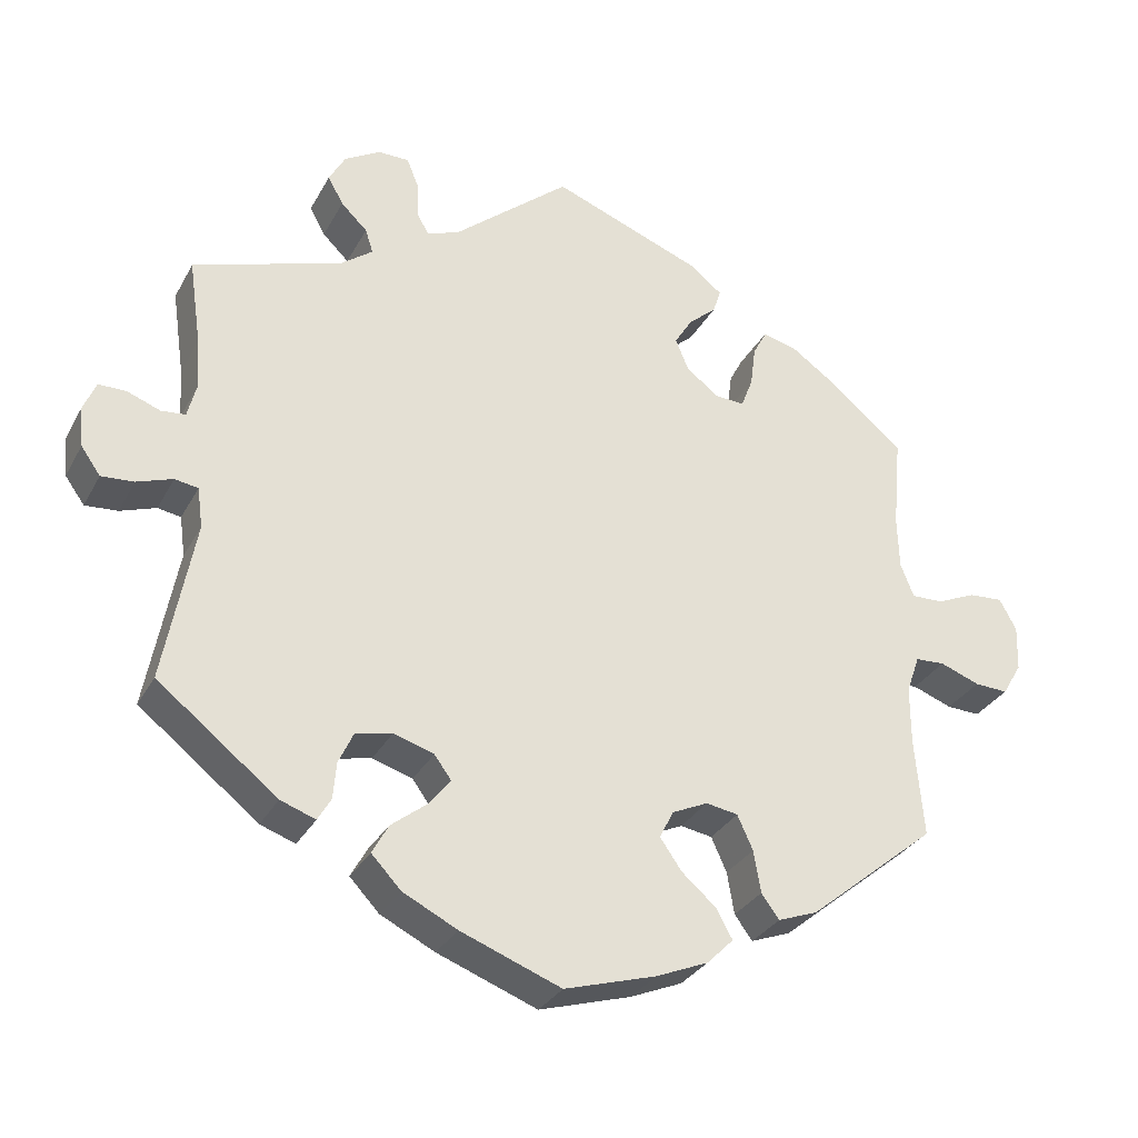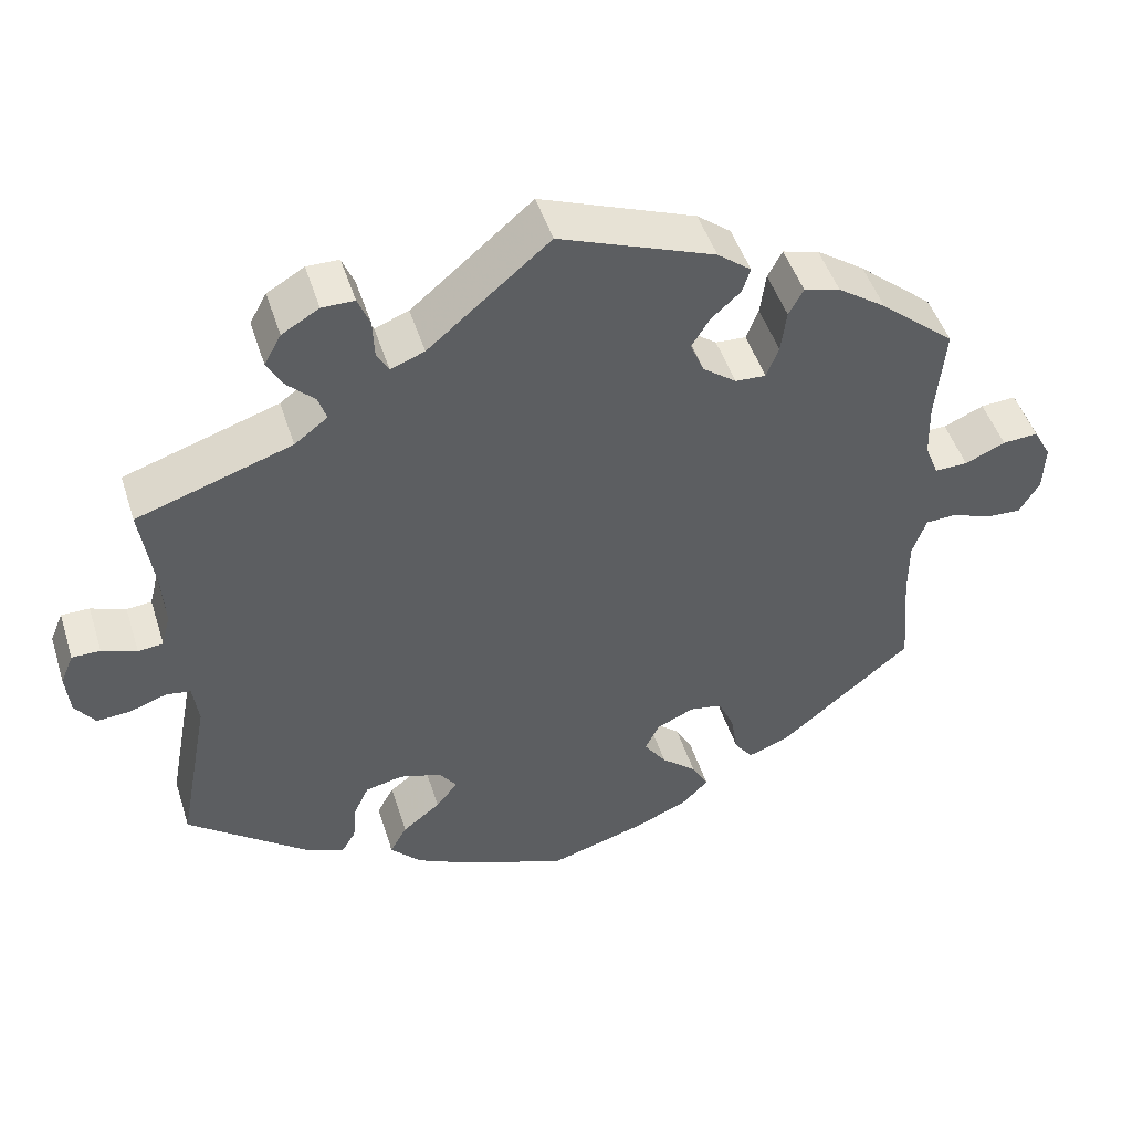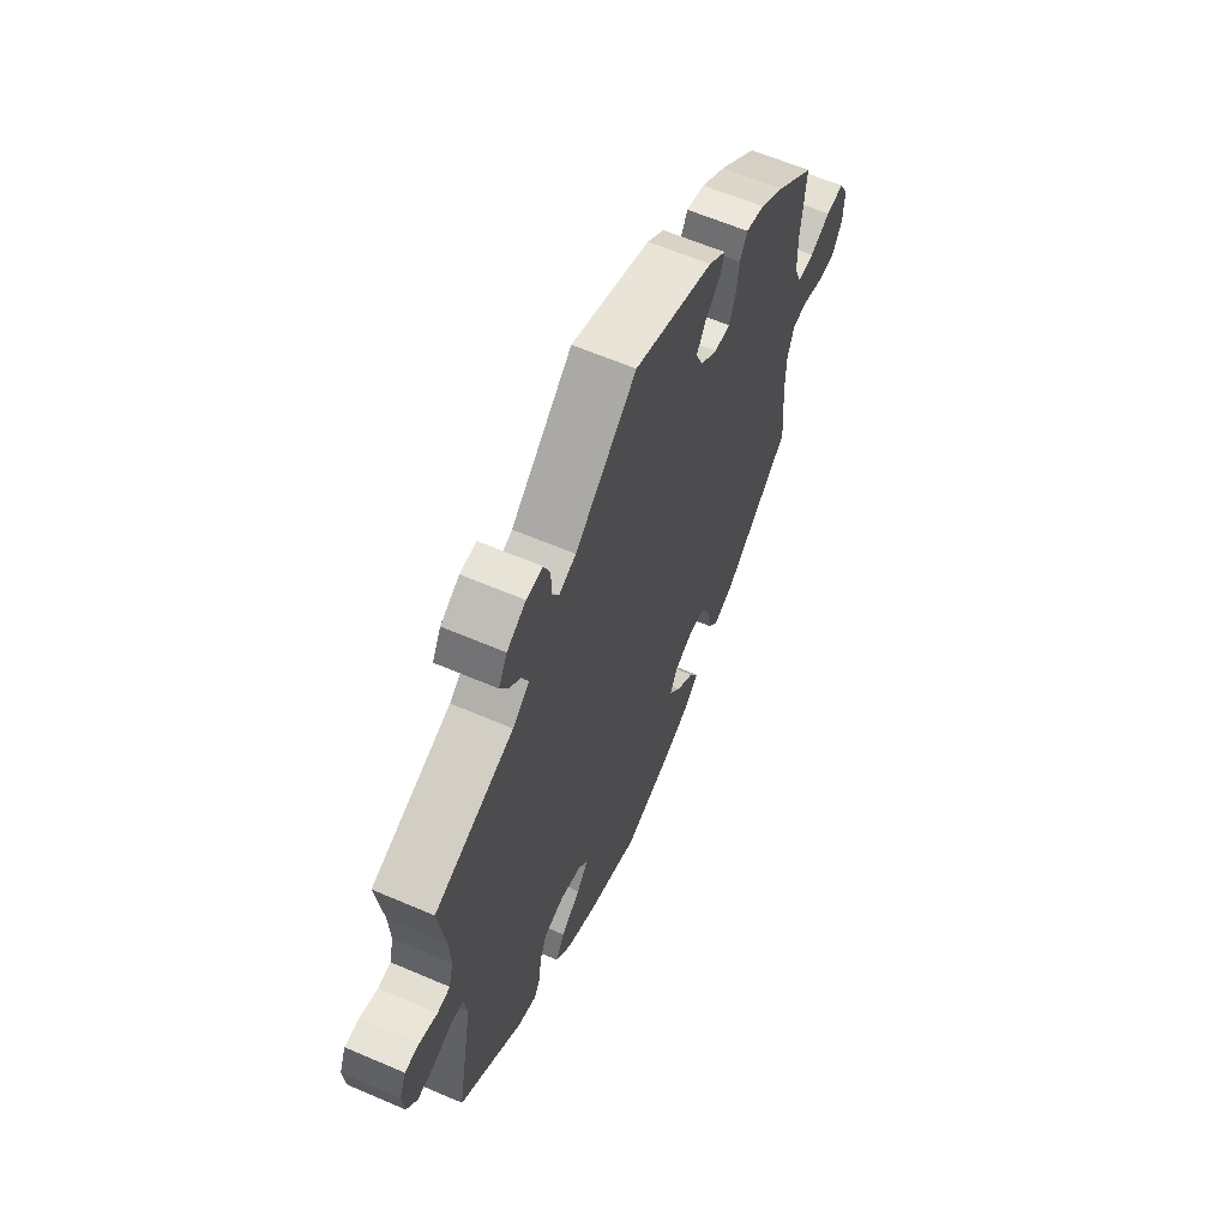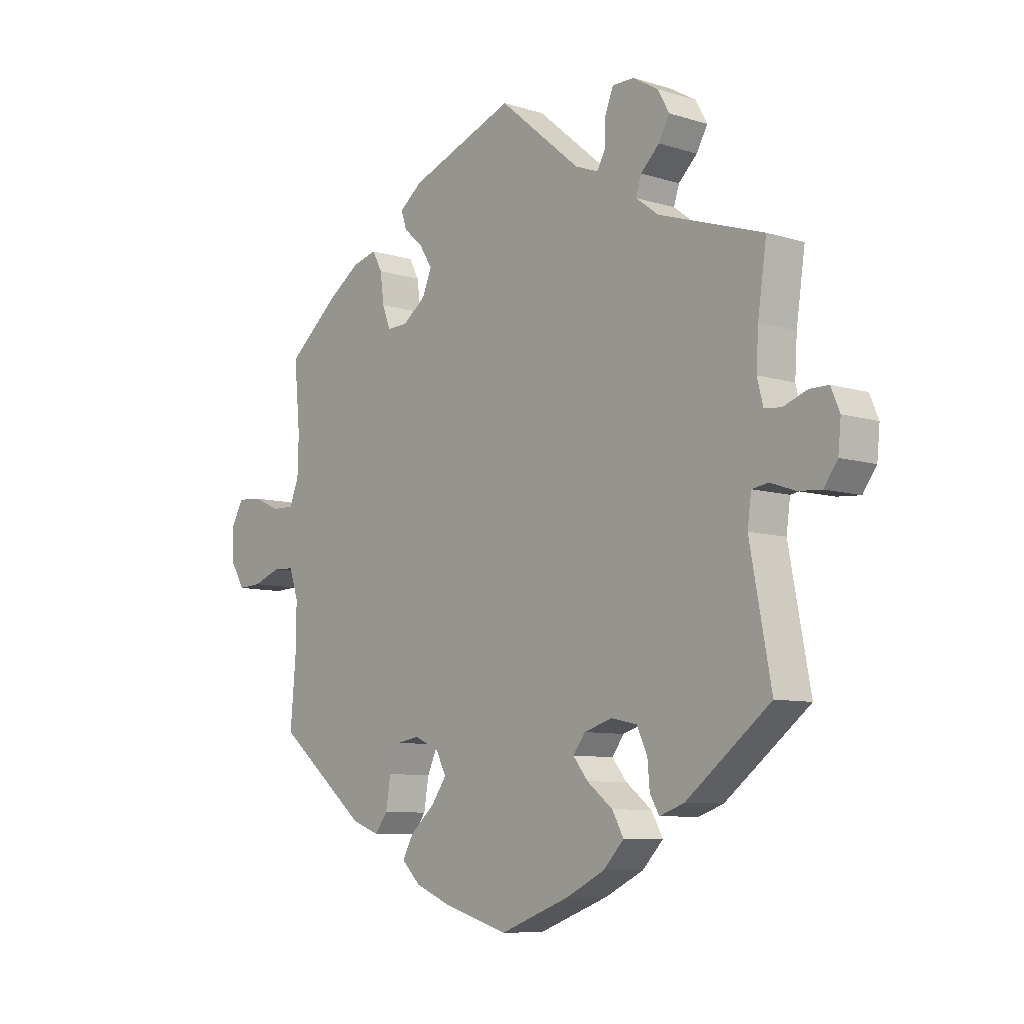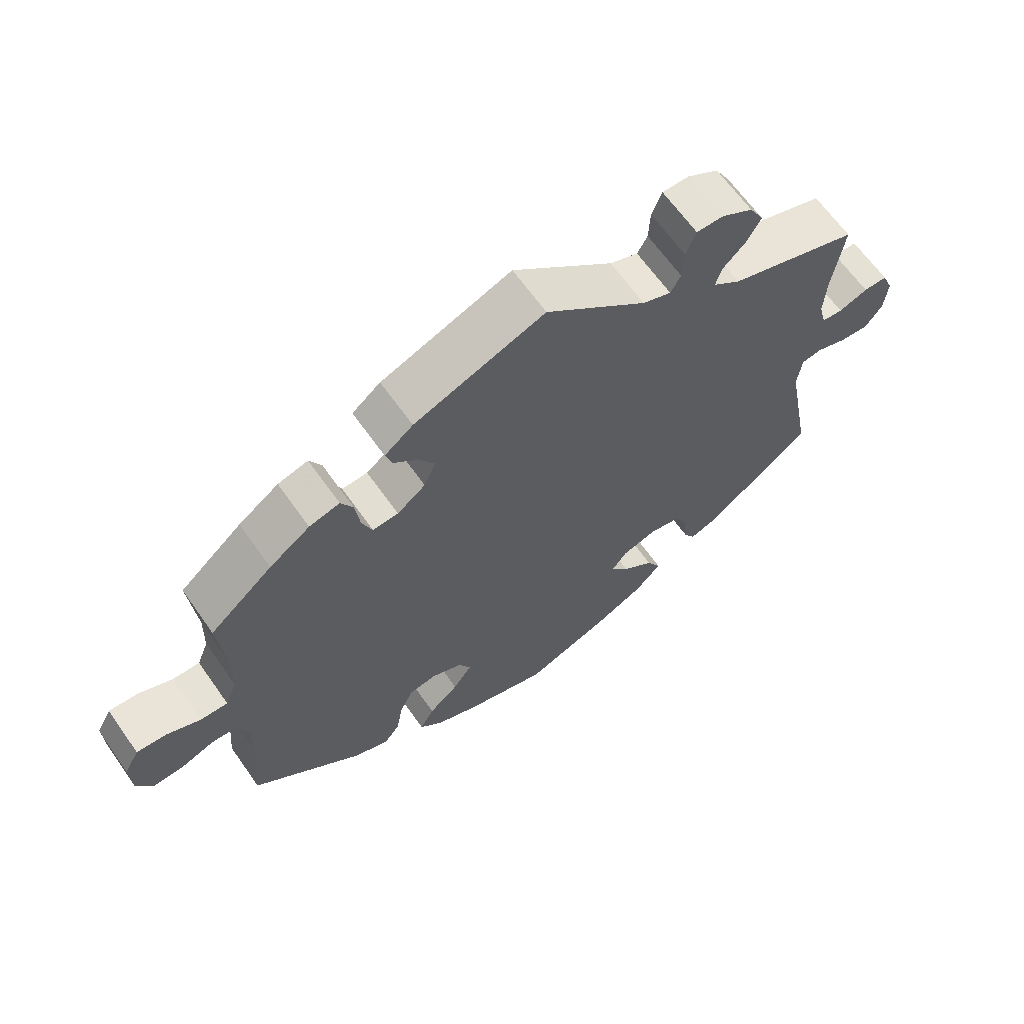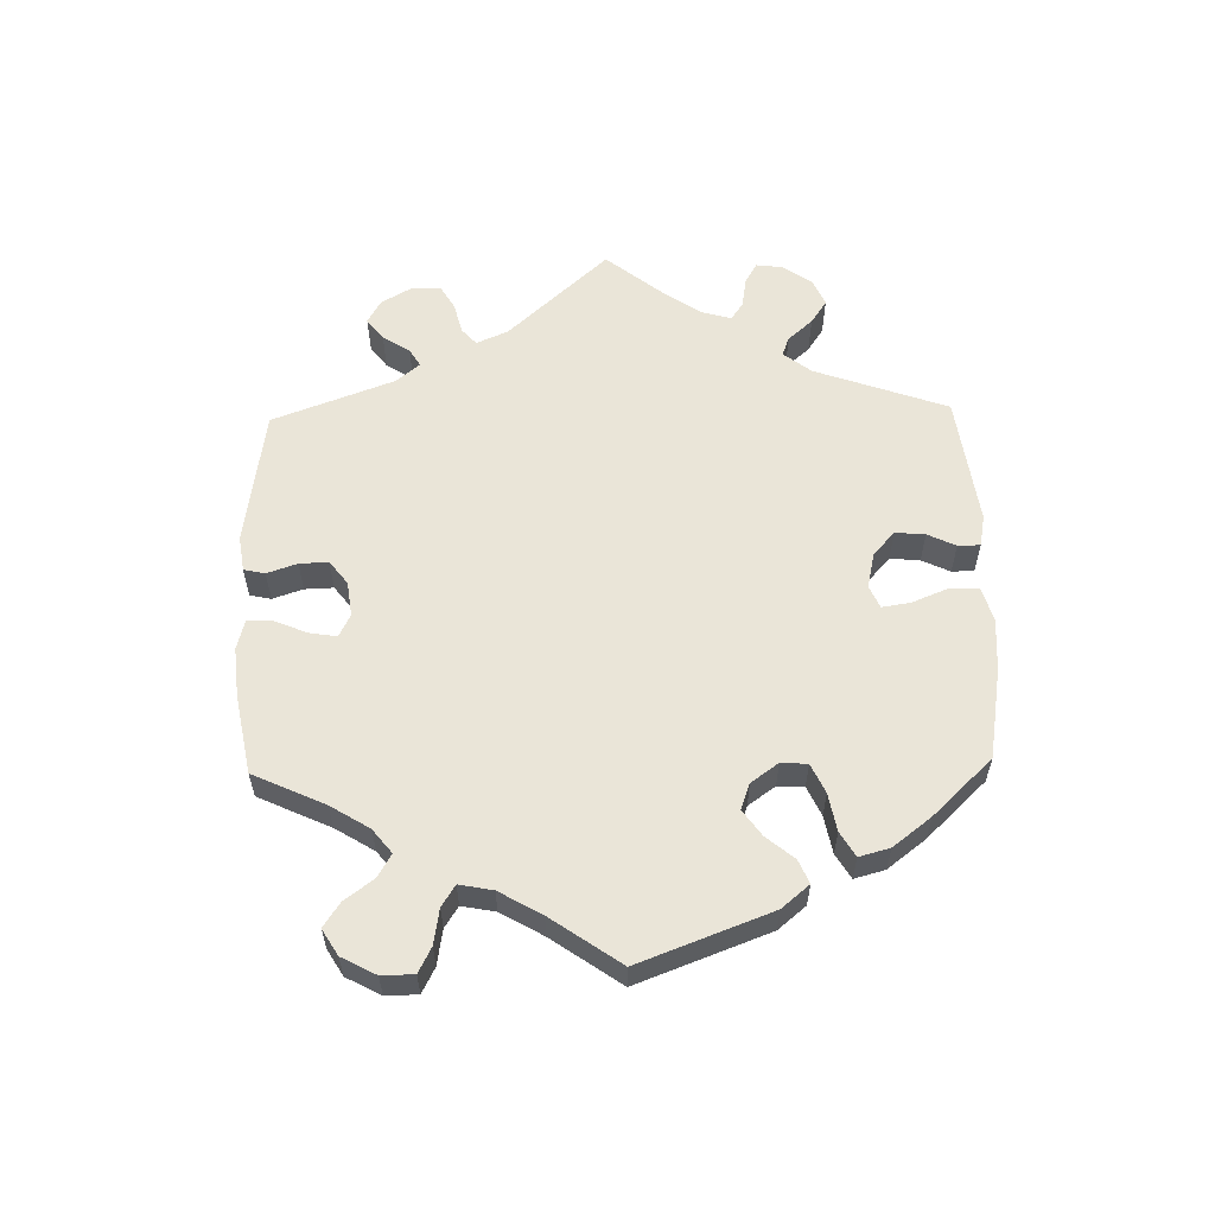
<metadata>
{"format":"obj","ext":"obj","renderer":"f3d","projection":"perspective","resolution":1024,"background":"white","views":[{"elev":-30.8,"azim":-24.2,"up":"+Z"},{"elev":47.9,"azim":-17.4,"up":"+Z"},{"elev":61.8,"azim":-66.4,"up":"+Z"},{"elev":-8.2,"azim":-130.6,"up":"+Z"},{"elev":64.6,"azim":144.9,"up":"+Z"},{"elev":59.3,"azim":118.6,"up":"+Y"}]}
</metadata>
<code>
v 0.335 0.07 -0.425
v 0.284 0.07 -0.444
v 0.261 0.07 -0.413
v 0.252 0.07 -0.359
v 0.232 0.07 -0.315
v 0.191 0.07 -0.308
v 0.145 0.07 -0.329
v 0.127 0.07 -0.365
v 0.155 0.07 -0.405
v 0.199 0.07 -0.443
v 0.22 0.07 -0.481
v 0.186 0.07 -0.515
v 0.119 0.07 -0.543
v 0.001 0.07 -0.578
v -0.128 0.07 -0.529
v -0.198 0.07 -0.494
v -0.236 0.07 -0.454
v -0.215 0.07 -0.416
v -0.168 0.07 -0.379
v -0.141 0.07 -0.345
v -0.163 0.07 -0.315
v -0.215 0.07 -0.299
v -0.262 0.07 -0.309
v -0.281 0.07 -0.35
v -0.285 0.07 -0.397
v -0.302 0.07 -0.426
v -0.347 0.07 -0.41
v -0.501 0.07 -0.289
v -0.462 0.07 -0.081
v -0.469 0.07 -0.029
v -0.499 0.07 -0.024
v -0.545 0.07 -0.04
v -0.587 0.07 -0.043
v -0.612 0.07 -0.008
v -0.617 0.07 0.044
v -0.601 0.07 0.082
v -0.566 0.07 0.082
v -0.523 0.07 0.066
v -0.492 0.07 0.069
v -0.481 0.07 0.112
v -0.485 0.07 0.178
v -0.501 0.07 0.289
v -0.309 0.07 0.352
v -0.268 0.07 0.383
v -0.278 0.07 0.414
v -0.312 0.07 0.447
v -0.332 0.07 0.483
v -0.311 0.07 0.521
v -0.265 0.07 0.548
v -0.225 0.07 0.548
v -0.21 0.07 0.511
v -0.208 0.07 0.463
v -0.193 0.07 0.436
v -0.151 0.07 0.452
v -0.001 0.07 0.578
v 0.192 0.07 0.504
v 0.234 0.07 0.471
v 0.224 0.07 0.44
v 0.188 0.07 0.408
v 0.165 0.07 0.371
v 0.182 0.07 0.33
v 0.224 0.07 0.298
v 0.262 0.07 0.296
v 0.277 0.07 0.335
v 0.284 0.07 0.388
v 0.302 0.07 0.422
v 0.347 0.07 0.41
v 0.407 0.07 0.368
v 0.5 0.07 0.289
v 0.489 0.07 0.17
v 0.491 0.07 0.101
v 0.508 0.07 0.058
v 0.549 0.07 0.059
v 0.599 0.07 0.081
v 0.643 0.07 0.084
v 0.665 0.07 0.044
v 0.663 0.07 -0.015
v 0.638 0.07 -0.057
v 0.595 0.07 -0.055
v 0.544 0.07 -0.036
v 0.506 0.07 -0.038
v 0.489 0.07 -0.087
v 0.489 0.07 -0.161
v 0.5 0.07 -0.289
v 0.335 0 -0.425
v 0.284 0 -0.444
v 0.261 0 -0.413
v 0.252 0 -0.359
v 0.232 0 -0.315
v 0.191 0 -0.308
v 0.145 0 -0.329
v 0.127 0 -0.365
v 0.155 0 -0.405
v 0.199 0 -0.443
v 0.22 0 -0.481
v 0.186 0 -0.515
v 0.119 0 -0.543
v 0.001 0 -0.578
v -0.128 0 -0.529
v -0.198 0 -0.494
v -0.236 0 -0.454
v -0.215 0 -0.416
v -0.168 0 -0.379
v -0.141 0 -0.345
v -0.163 0 -0.315
v -0.215 0 -0.299
v -0.262 0 -0.309
v -0.281 0 -0.35
v -0.285 0 -0.397
v -0.302 0 -0.426
v -0.347 0 -0.41
v -0.501 0 -0.289
v -0.462 0 -0.081
v -0.469 0 -0.029
v -0.499 0 -0.024
v -0.545 0 -0.04
v -0.587 0 -0.043
v -0.612 0 -0.008
v -0.617 0 0.044
v -0.601 0 0.082
v -0.566 0 0.082
v -0.523 0 0.066
v -0.492 0 0.069
v -0.481 0 0.112
v -0.485 0 0.178
v -0.501 0 0.289
v -0.309 0 0.352
v -0.268 0 0.383
v -0.278 0 0.414
v -0.312 0 0.447
v -0.332 0 0.483
v -0.311 0 0.521
v -0.265 0 0.548
v -0.225 0 0.548
v -0.21 0 0.511
v -0.208 0 0.463
v -0.193 0 0.436
v -0.151 0 0.452
v -0.001 0 0.578
v 0.192 0 0.504
v 0.234 0 0.471
v 0.224 0 0.44
v 0.188 0 0.408
v 0.165 0 0.371
v 0.182 0 0.33
v 0.224 0 0.298
v 0.262 0 0.296
v 0.277 0 0.335
v 0.284 0 0.388
v 0.302 0 0.422
v 0.347 0 0.41
v 0.407 0 0.368
v 0.5 0 0.289
v 0.489 0 0.17
v 0.491 0 0.101
v 0.508 0 0.058
v 0.549 0 0.059
v 0.599 0 0.081
v 0.643 0 0.084
v 0.665 0 0.044
v 0.663 0 -0.015
v 0.638 0 -0.057
v 0.595 0 -0.055
v 0.544 0 -0.036
v 0.506 0 -0.038
v 0.489 0 -0.087
v 0.489 0 -0.161
v 0.5 0 -0.289
f 83 84 1 2
f 82 83 2 3
f 81 82 3 4
f 77 78 79 80
f 77 80 81
f 76 77 81
f 73 74 75 76
f 72 73 76 81
f 71 72 81 4
f 67 68 69 70
f 64 65 66 67
f 63 64 67 70
f 62 63 70 71
f 56 57 58 59
f 54 55 56 59
f 53 54 59 60
f 49 50 51 52
f 49 52 53
f 48 49 53
f 45 46 47 48
f 44 45 48 53
f 43 44 53 60
f 41 42 43 60
f 35 36 37 38
f 35 38 39
f 34 35 39
f 31 32 33 34
f 31 34 39
f 30 31 39 40
f 26 27 28 29
f 24 25 26 29
f 23 24 29 30
f 22 23 30 40
f 16 17 18 19
f 16 19 20
f 15 16 20
f 14 15 20
f 13 14 20
f 12 13 20 21
f 9 10 11 12
f 8 9 12 21
f 62 71 4 5
f 61 62 5 6
f 60 61 6 7
f 22 40 41 60
f 21 22 60
f 7 8 21 60
f 86 85 168 167
f 87 86 167 166
f 88 87 166 165
f 164 163 162 161
f 165 164 161
f 165 161 160
f 160 159 158 157
f 165 160 157 156
f 88 165 156 155
f 154 153 152 151
f 151 150 149 148
f 154 151 148 147
f 155 154 147 146
f 143 142 141 140
f 143 140 139 138
f 144 143 138 137
f 136 135 134 133
f 137 136 133
f 137 133 132
f 132 131 130 129
f 137 132 129 128
f 144 137 128 127
f 144 127 126 125
f 122 121 120 119
f 123 122 119
f 123 119 118
f 118 117 116 115
f 123 118 115
f 124 123 115 114
f 113 112 111 110
f 113 110 109 108
f 114 113 108 107
f 124 114 107 106
f 103 102 101 100
f 104 103 100
f 104 100 99
f 104 99 98
f 104 98 97
f 105 104 97 96
f 96 95 94 93
f 105 96 93 92
f 89 88 155 146
f 90 89 146 145
f 91 90 145 144
f 144 125 124 106
f 144 106 105
f 144 105 92 91
f 1 85 86 2
f 2 86 87 3
f 3 87 88 4
f 4 88 89 5
f 5 89 90 6
f 6 90 91 7
f 7 91 92 8
f 8 92 93 9
f 9 93 94 10
f 10 94 95 11
f 11 95 96 12
f 12 96 97 13
f 13 97 98 14
f 14 98 99 15
f 15 99 100 16
f 16 100 101 17
f 17 101 102 18
f 18 102 103 19
f 19 103 104 20
f 20 104 105 21
f 21 105 106 22
f 22 106 107 23
f 23 107 108 24
f 24 108 109 25
f 25 109 110 26
f 26 110 111 27
f 27 111 112 28
f 28 112 113 29
f 29 113 114 30
f 30 114 115 31
f 31 115 116 32
f 32 116 117 33
f 33 117 118 34
f 34 118 119 35
f 35 119 120 36
f 36 120 121 37
f 37 121 122 38
f 38 122 123 39
f 39 123 124 40
f 40 124 125 41
f 41 125 126 42
f 42 126 127 43
f 43 127 128 44
f 44 128 129 45
f 45 129 130 46
f 46 130 131 47
f 47 131 132 48
f 48 132 133 49
f 49 133 134 50
f 50 134 135 51
f 51 135 136 52
f 52 136 137 53
f 53 137 138 54
f 54 138 139 55
f 55 139 140 56
f 56 140 141 57
f 57 141 142 58
f 58 142 143 59
f 59 143 144 60
f 60 144 145 61
f 61 145 146 62
f 62 146 147 63
f 63 147 148 64
f 64 148 149 65
f 65 149 150 66
f 66 150 151 67
f 67 151 152 68
f 68 152 153 69
f 69 153 154 70
f 70 154 155 71
f 71 155 156 72
f 72 156 157 73
f 73 157 158 74
f 74 158 159 75
f 75 159 160 76
f 76 160 161 77
f 77 161 162 78
f 78 162 163 79
f 79 163 164 80
f 80 164 165 81
f 81 165 166 82
f 82 166 167 83
f 83 167 168 84
f 84 168 85 1

</code>
